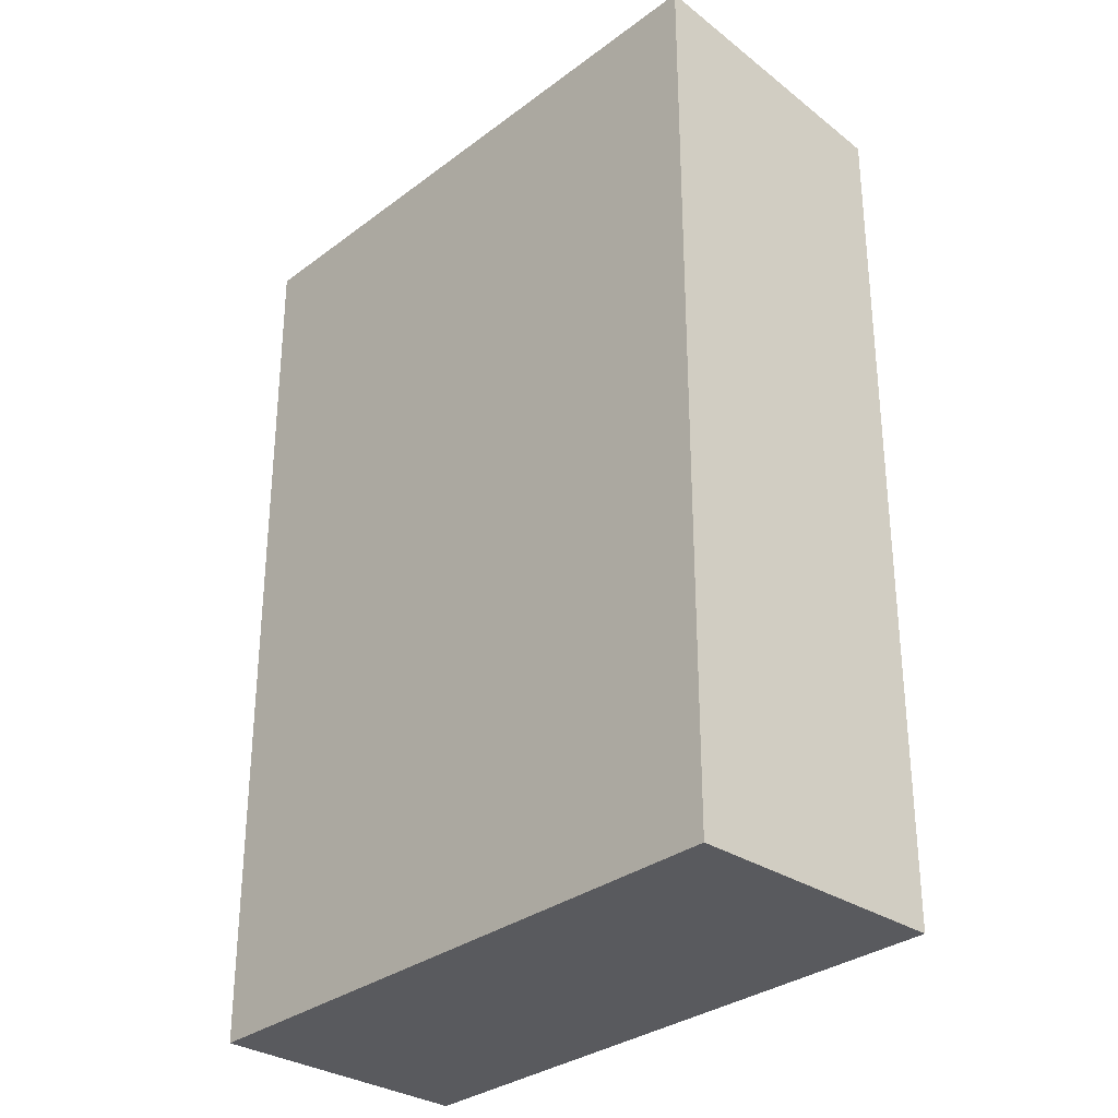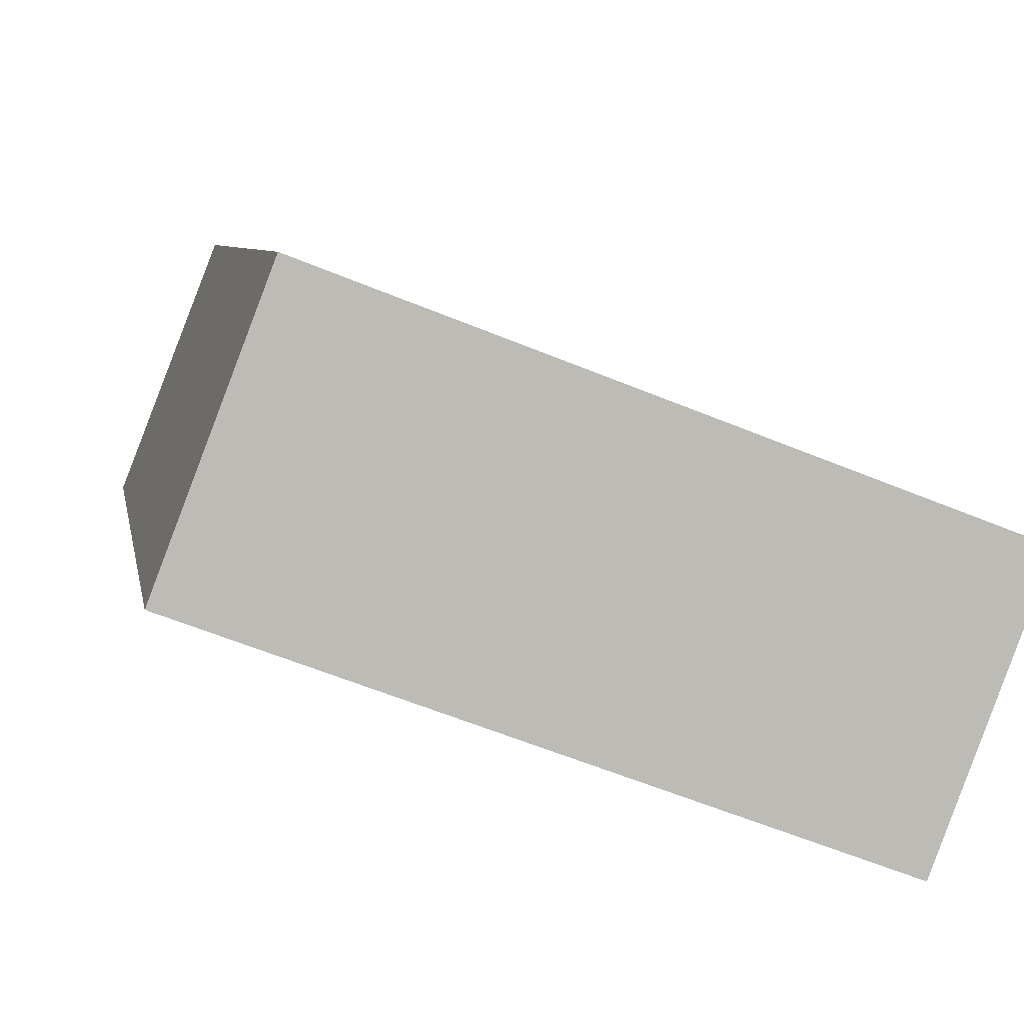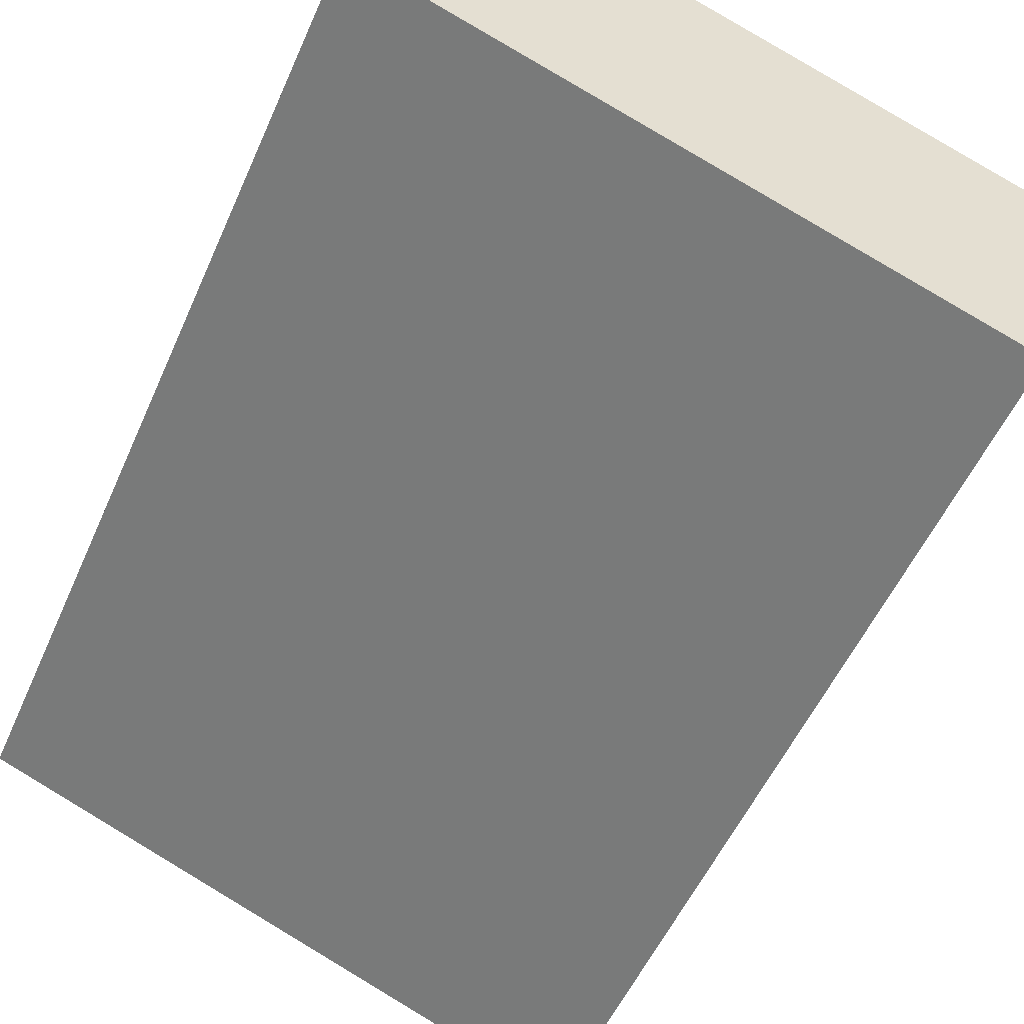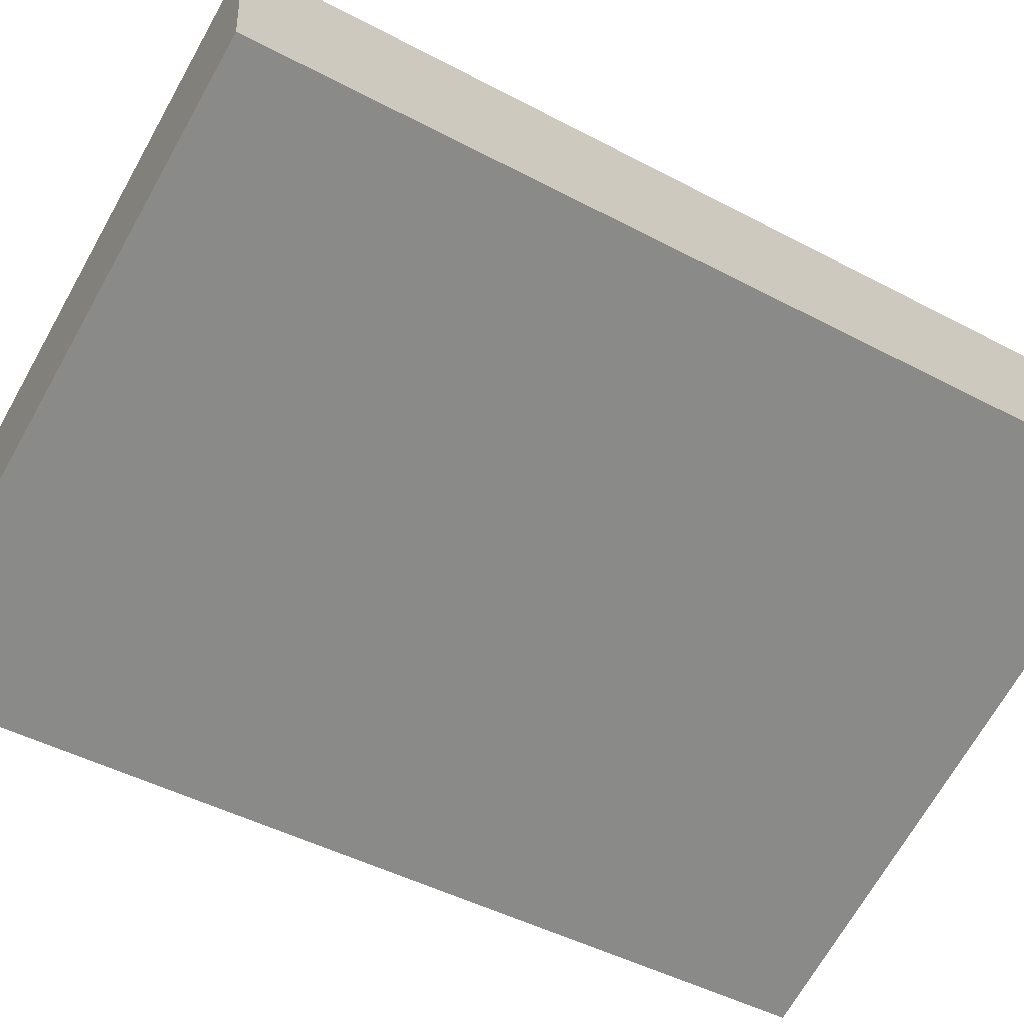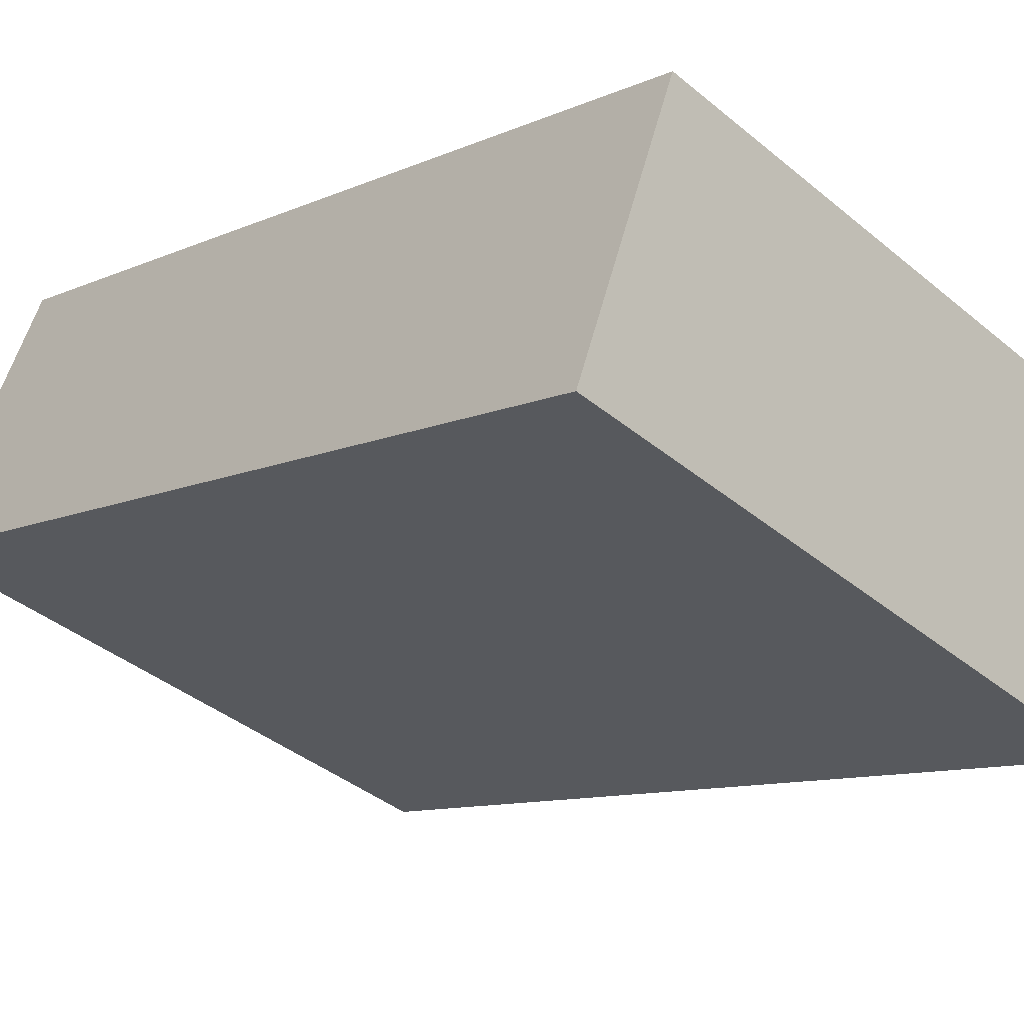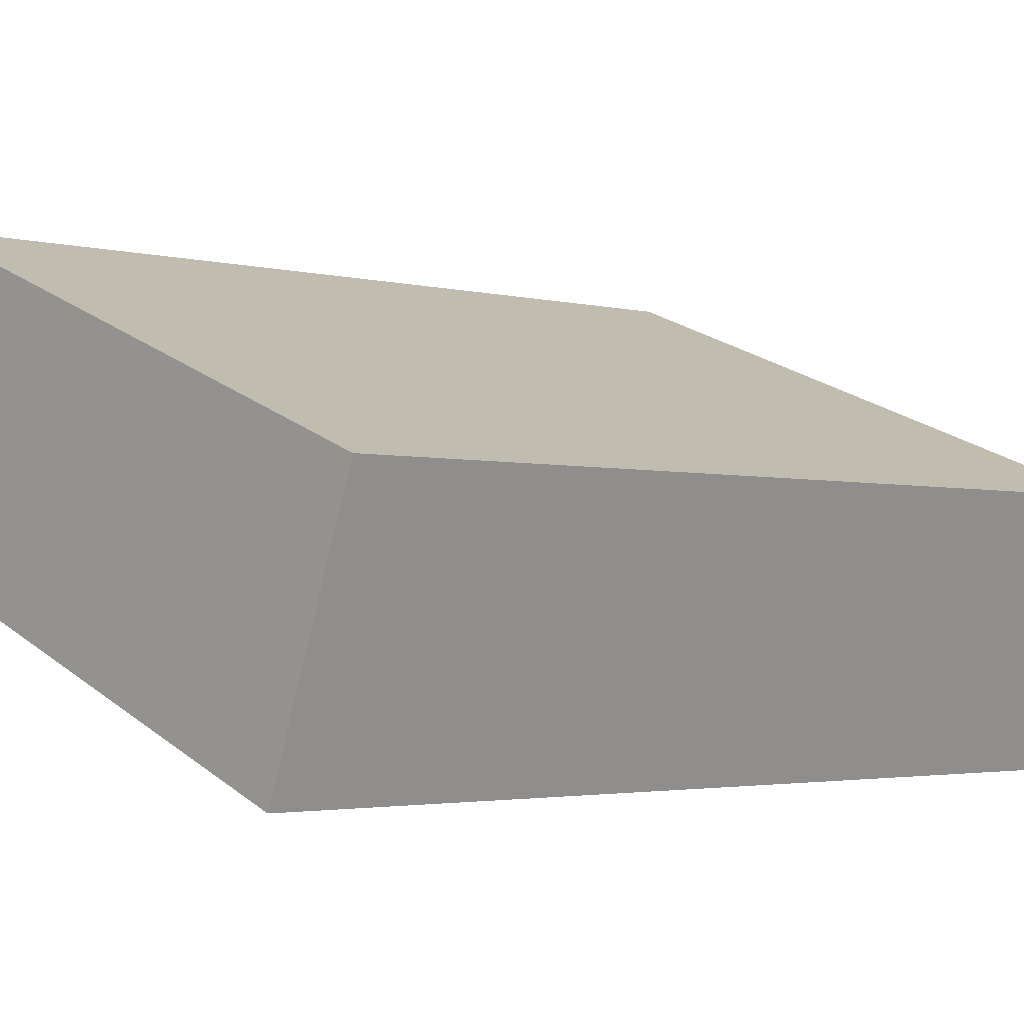
<metadata>
{"format":"obj","ext":"obj","renderer":"f3d","projection":"perspective","resolution":1024,"background":"white","views":[{"elev":-31.3,"azim":-112.3,"up":"+Y"},{"elev":6.1,"azim":-9.3,"up":"+Z"},{"elev":-53.4,"azim":-23.4,"up":"+Z"},{"elev":-45.2,"azim":-121.7,"up":"+Z"},{"elev":-10.1,"azim":-41.2,"up":"+Z"},{"elev":-2.6,"azim":47.9,"up":"+Z"}]}
</metadata>
<code>
v  5.173 8.072 -1.962
v  0.862 7.746 2.25
v  6.025 7.747 0.281
v  0 8.072 4.943e-16
v  5.173 1.201e-16 -1.962
v  6.025 -1.721e-17 0.281
v  0 0 0
v  0.862 -1.378e-16 2.25
g defaultobject
f 1 2 3
f 2 1 4
f 3 5 1
f 5 3 6
f 5 4 1
f 4 5 7
f 7 2 4
f 2 7 8
f 2 6 3
f 6 2 8
f 6 7 5
f 7 6 8

</code>
